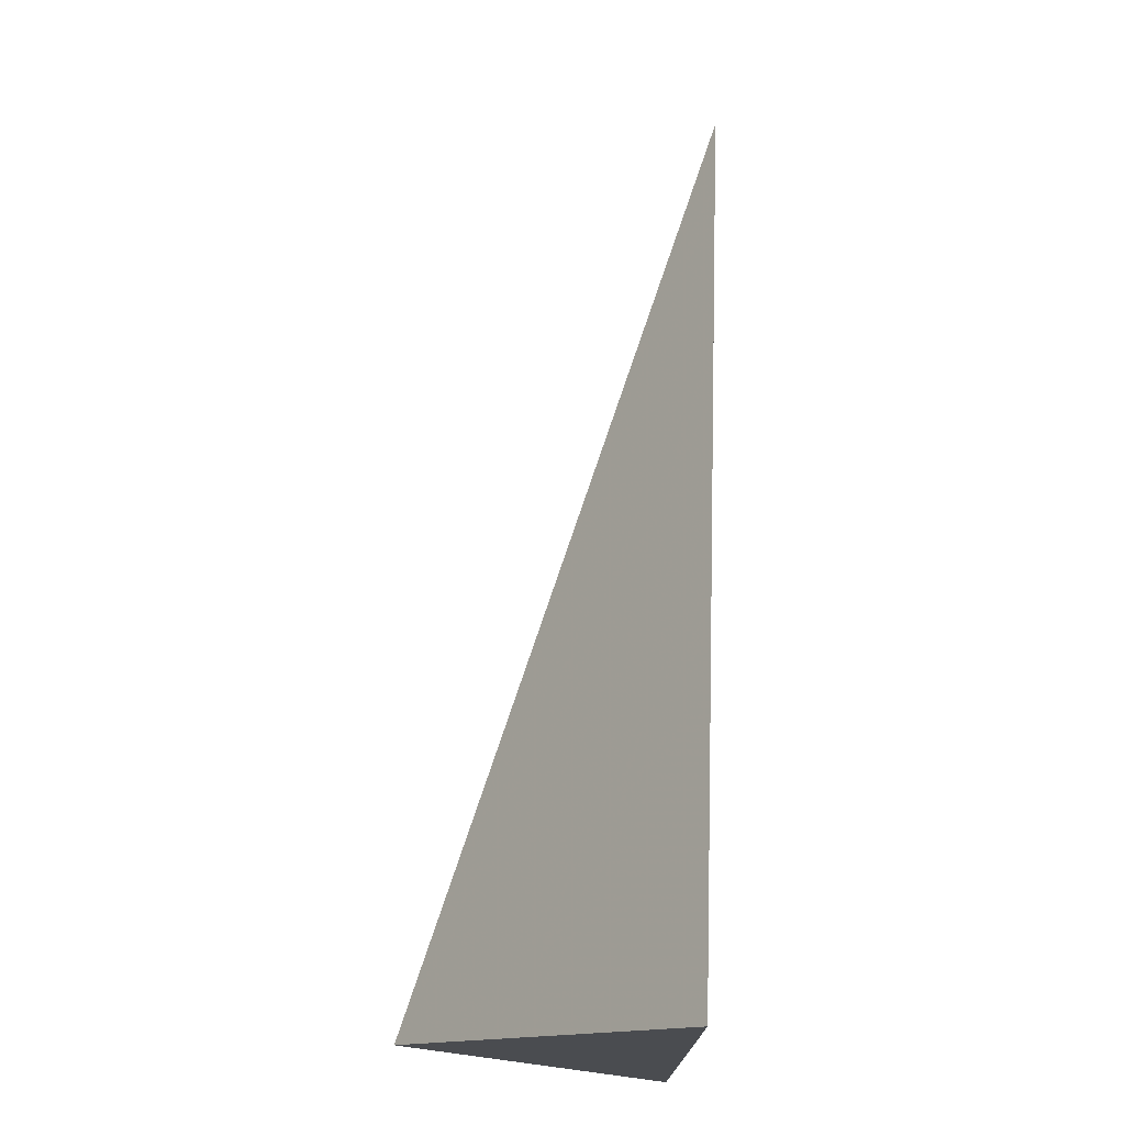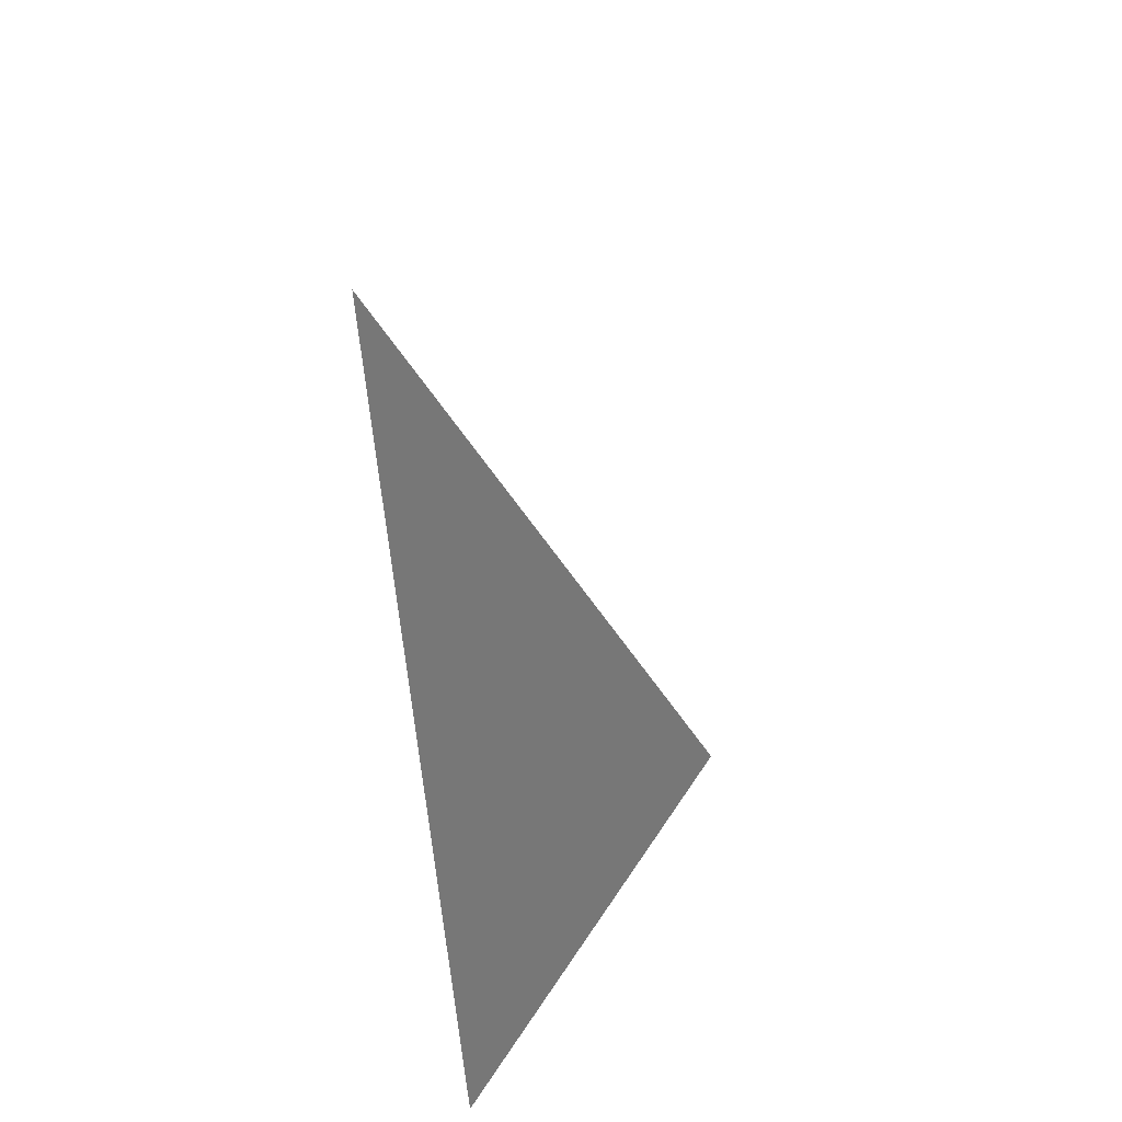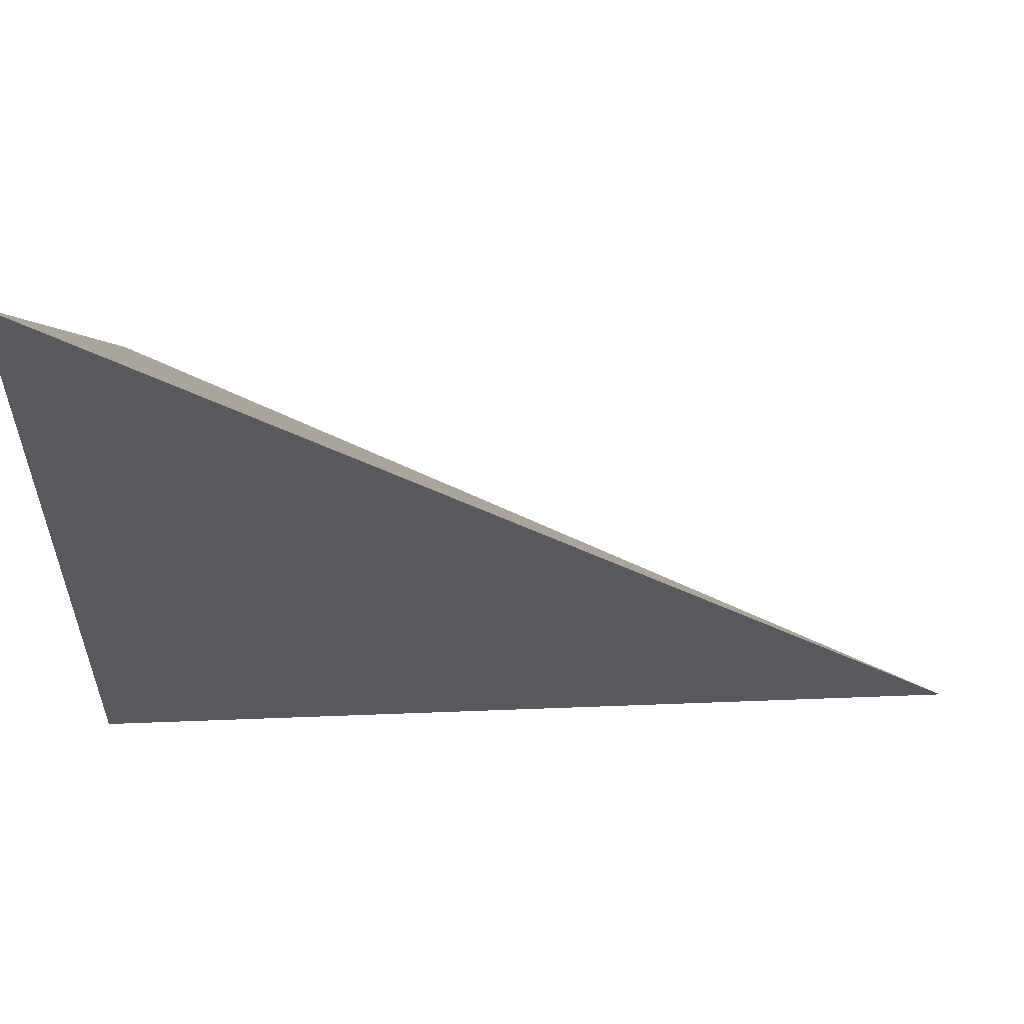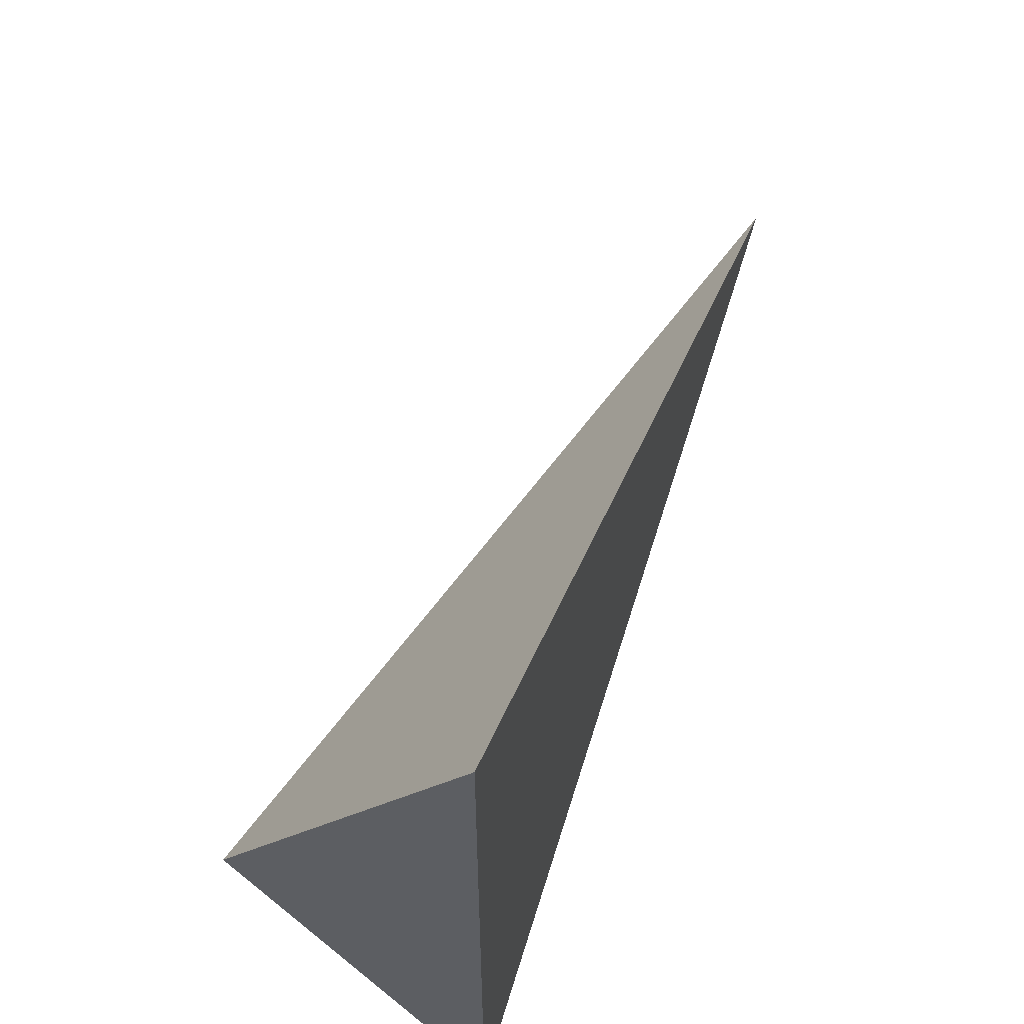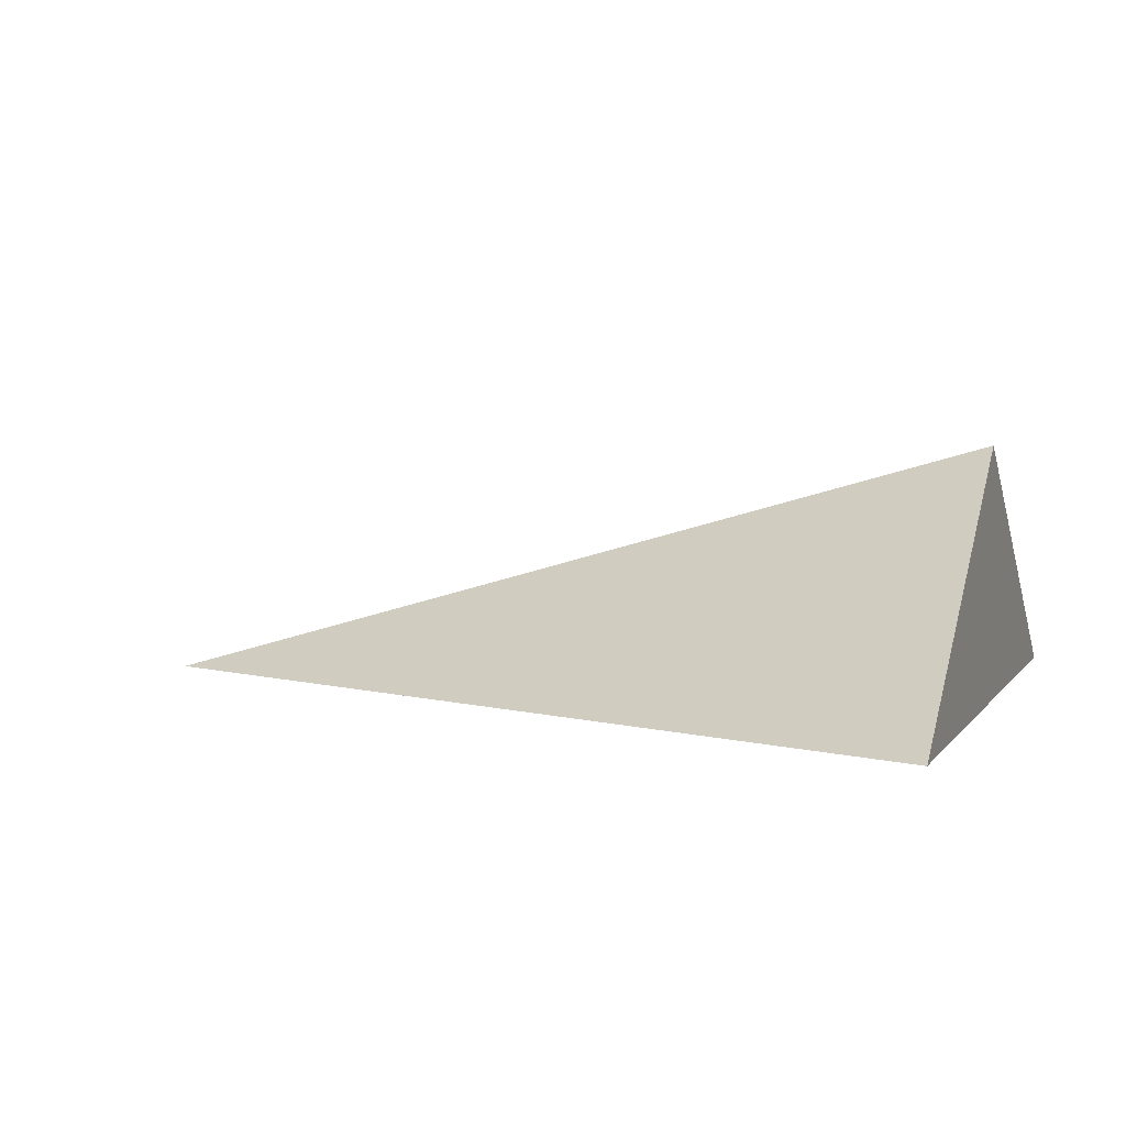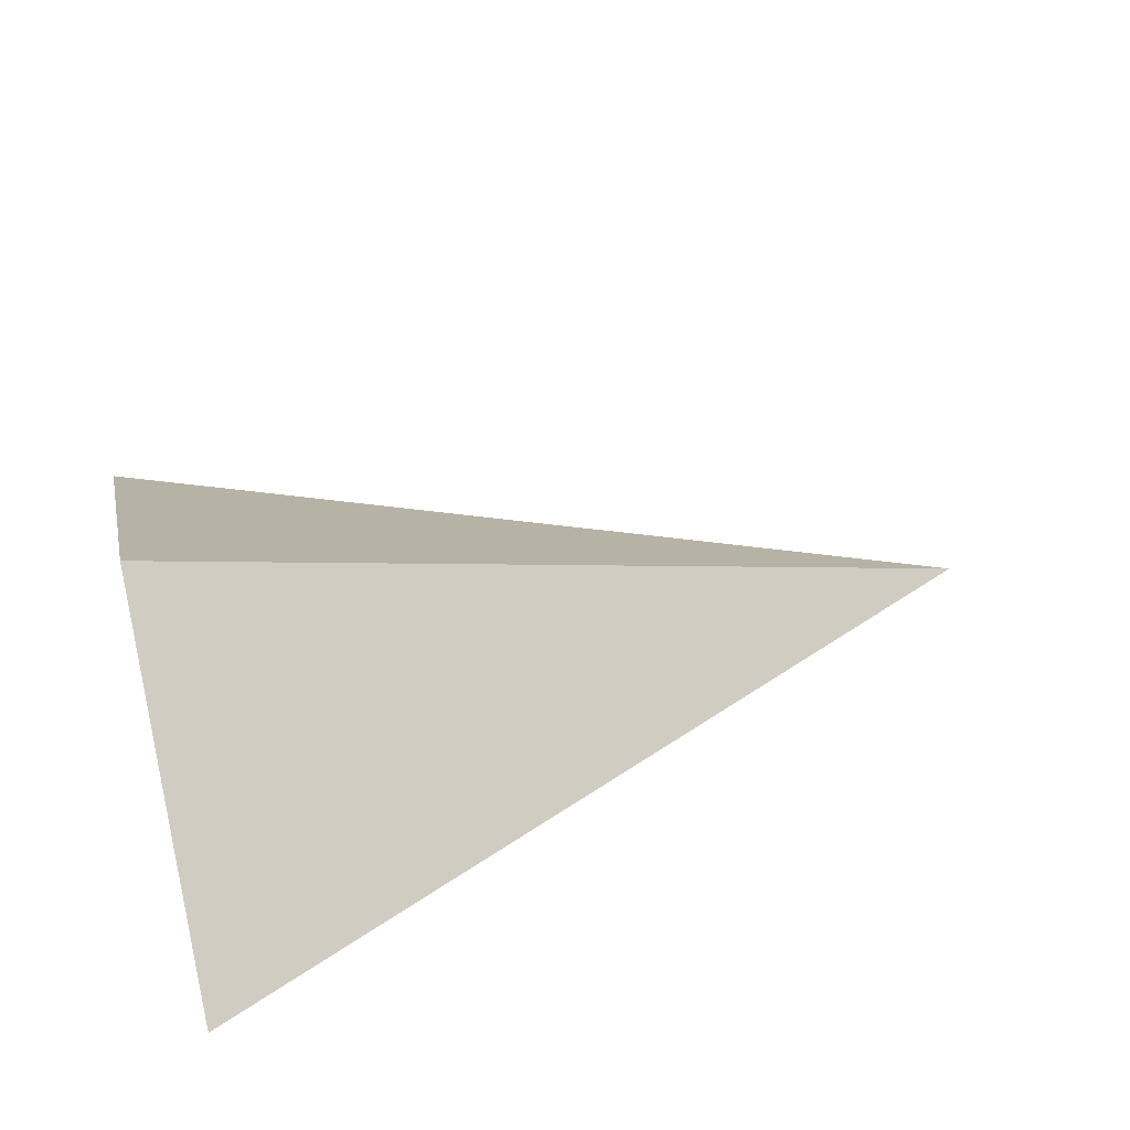
<metadata>
{"format":"obj","ext":"obj","renderer":"f3d","projection":"perspective","resolution":1024,"background":"white","views":[{"elev":75.3,"azim":-87.3,"up":"+Z"},{"elev":-29.0,"azim":94.5,"up":"+Z"},{"elev":56.6,"azim":11.1,"up":"+Z"},{"elev":59.0,"azim":-70.5,"up":"+Z"},{"elev":4.7,"azim":-161.5,"up":"+Y"},{"elev":47.4,"azim":-14.5,"up":"+Y"}]}
</metadata>
<code>
o Ship
v -1 0.5 0
v -1 0 0.75
v 0.75 0 0
v -1 0 -0.75
v -1 0 0
f 1 2 3
f 1 3 4
f 4 3 5
f 5 3 2
f 1 4 5 2

</code>
